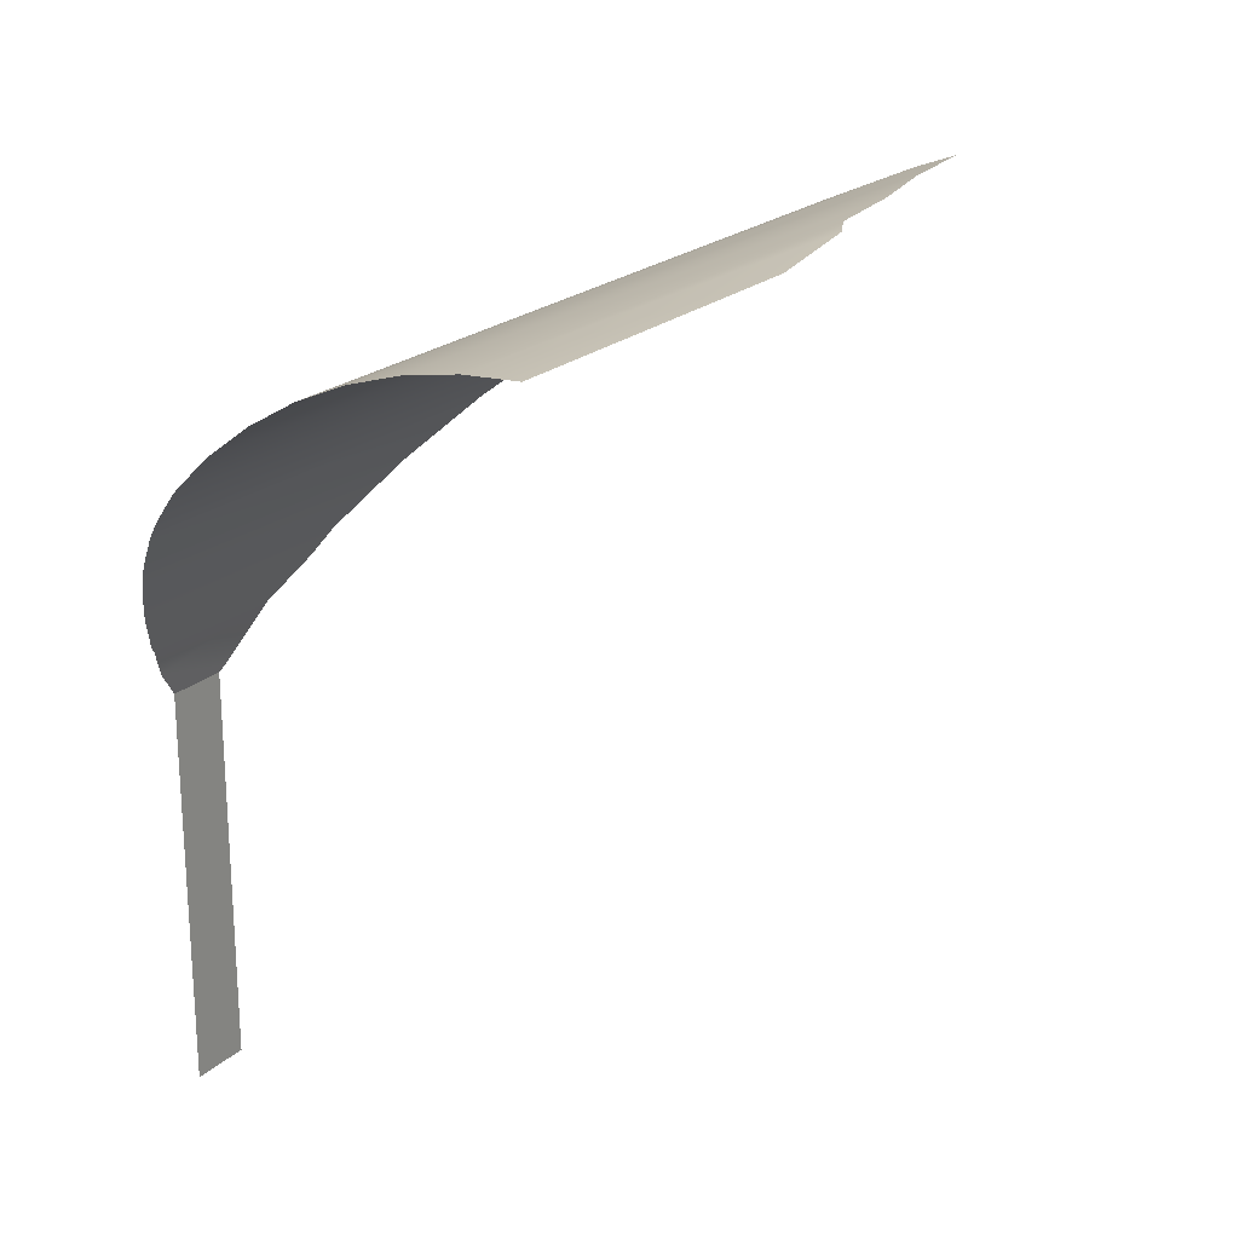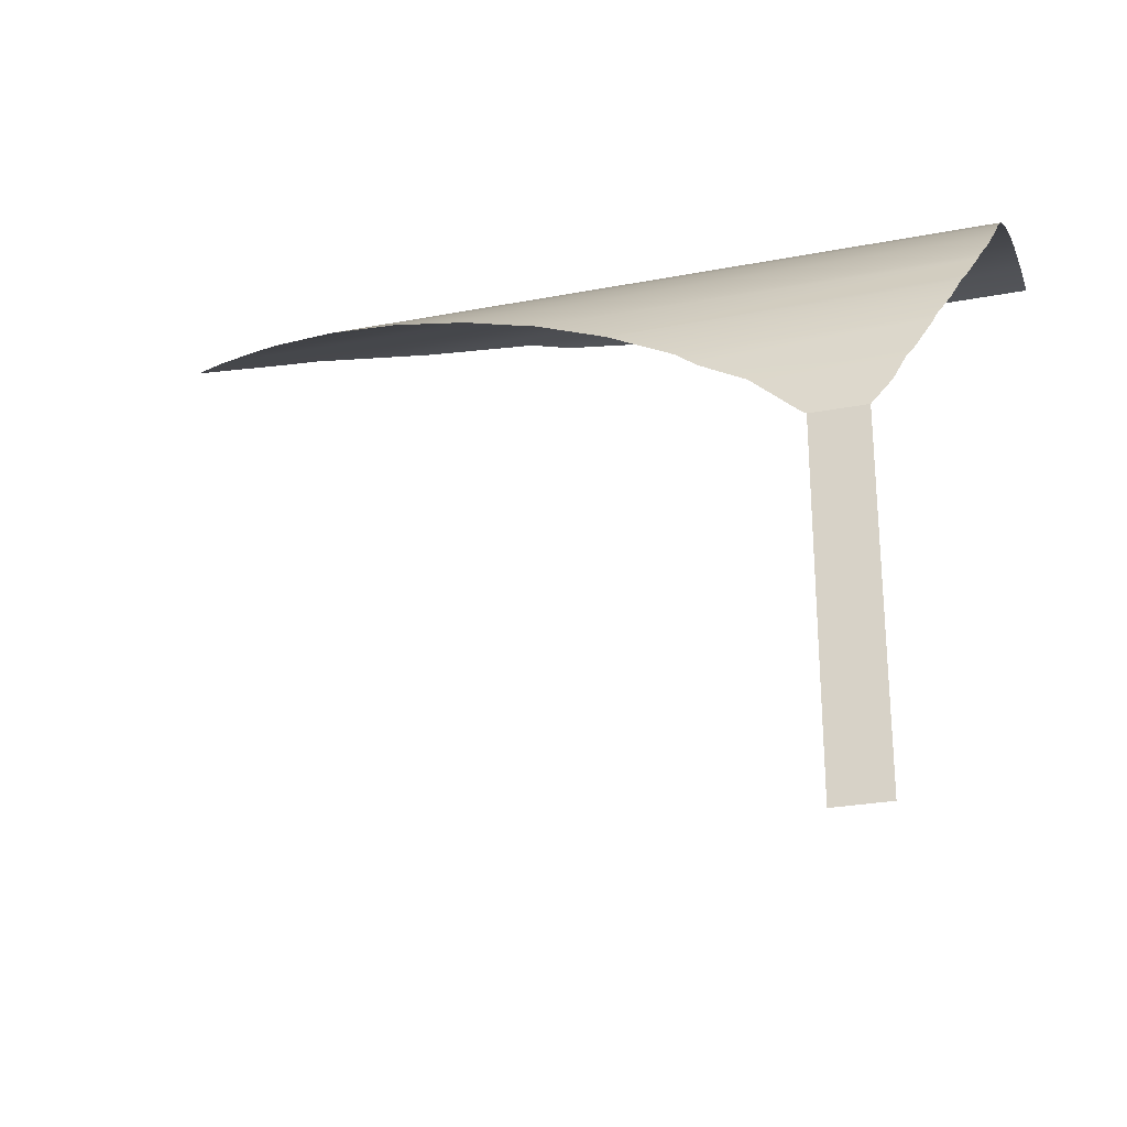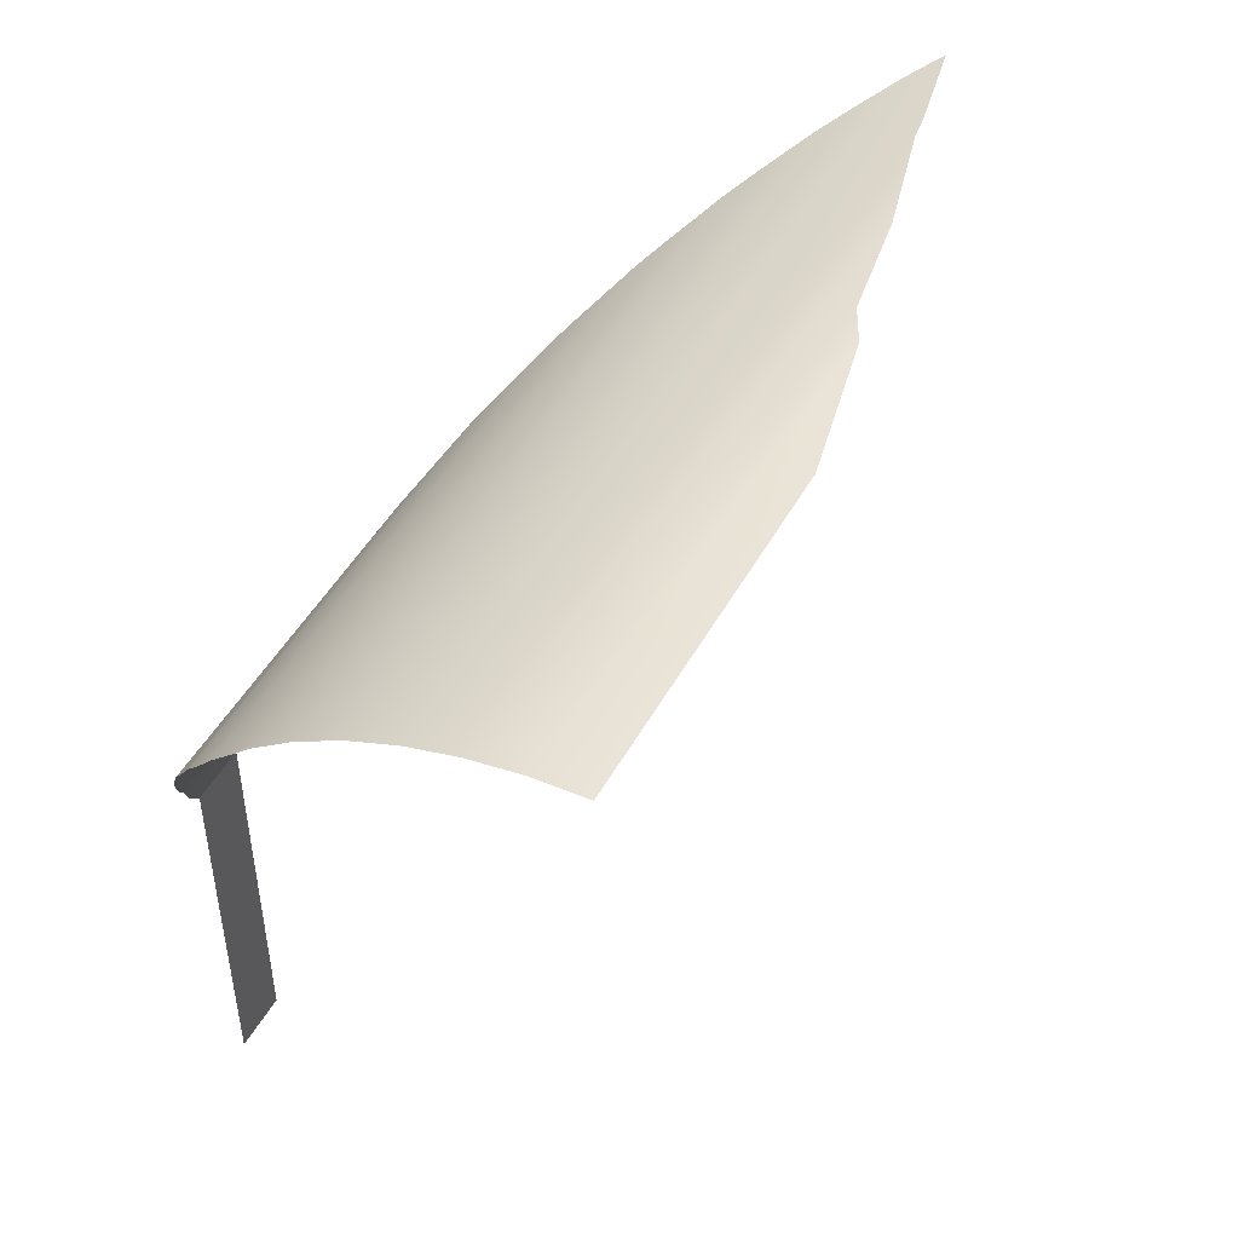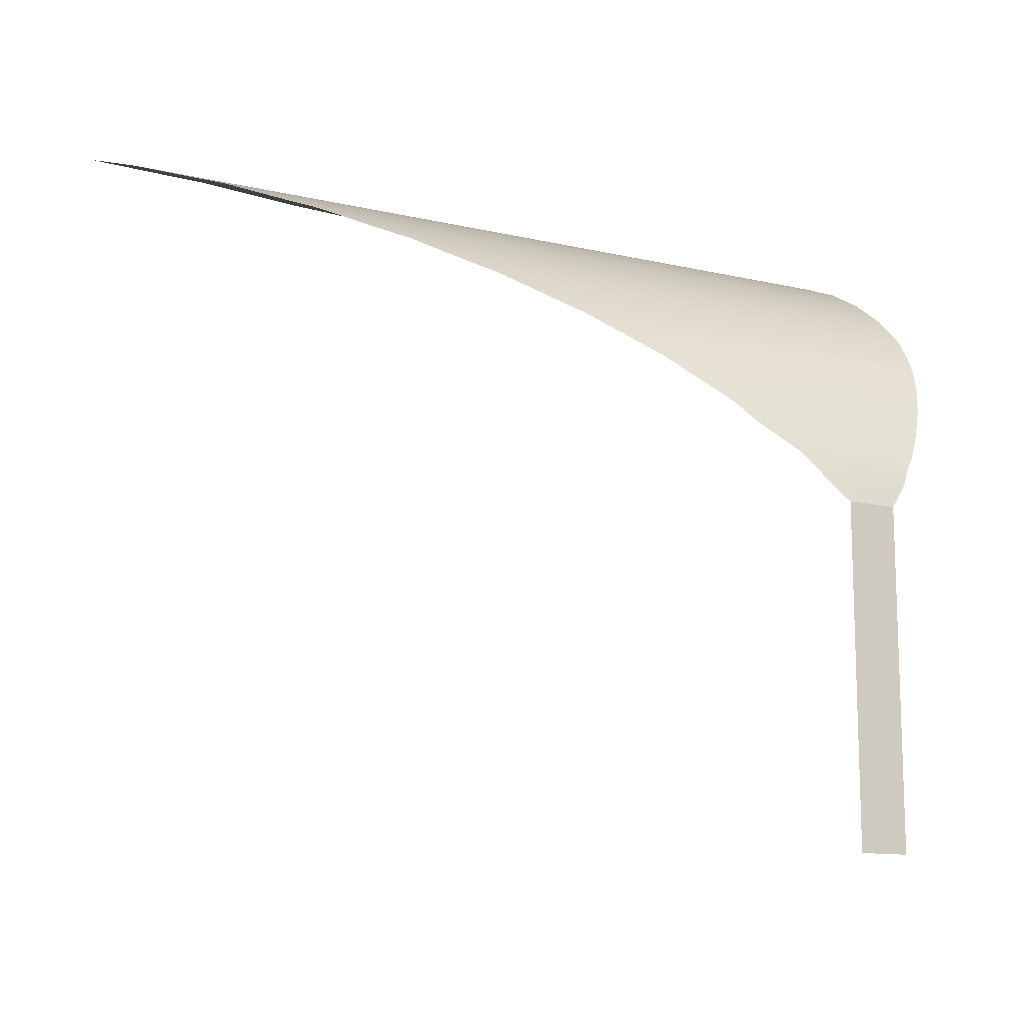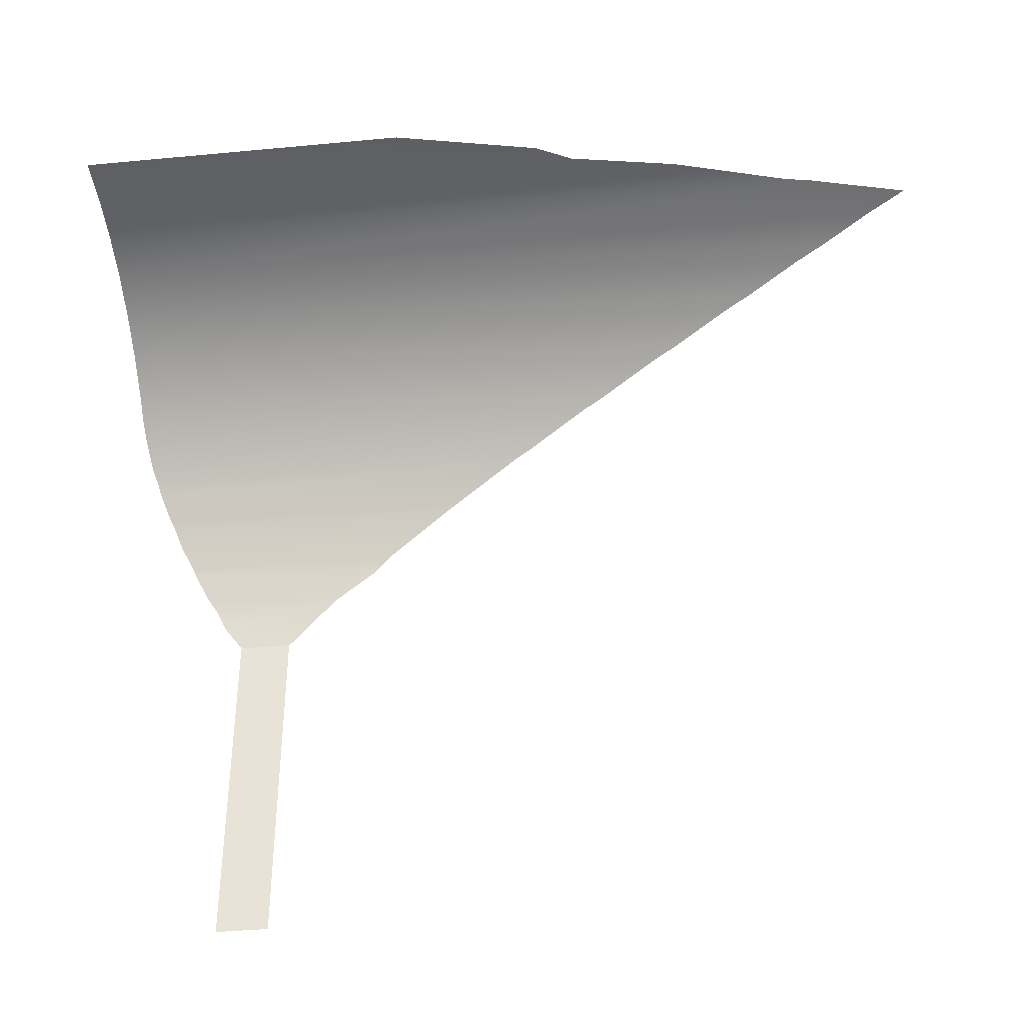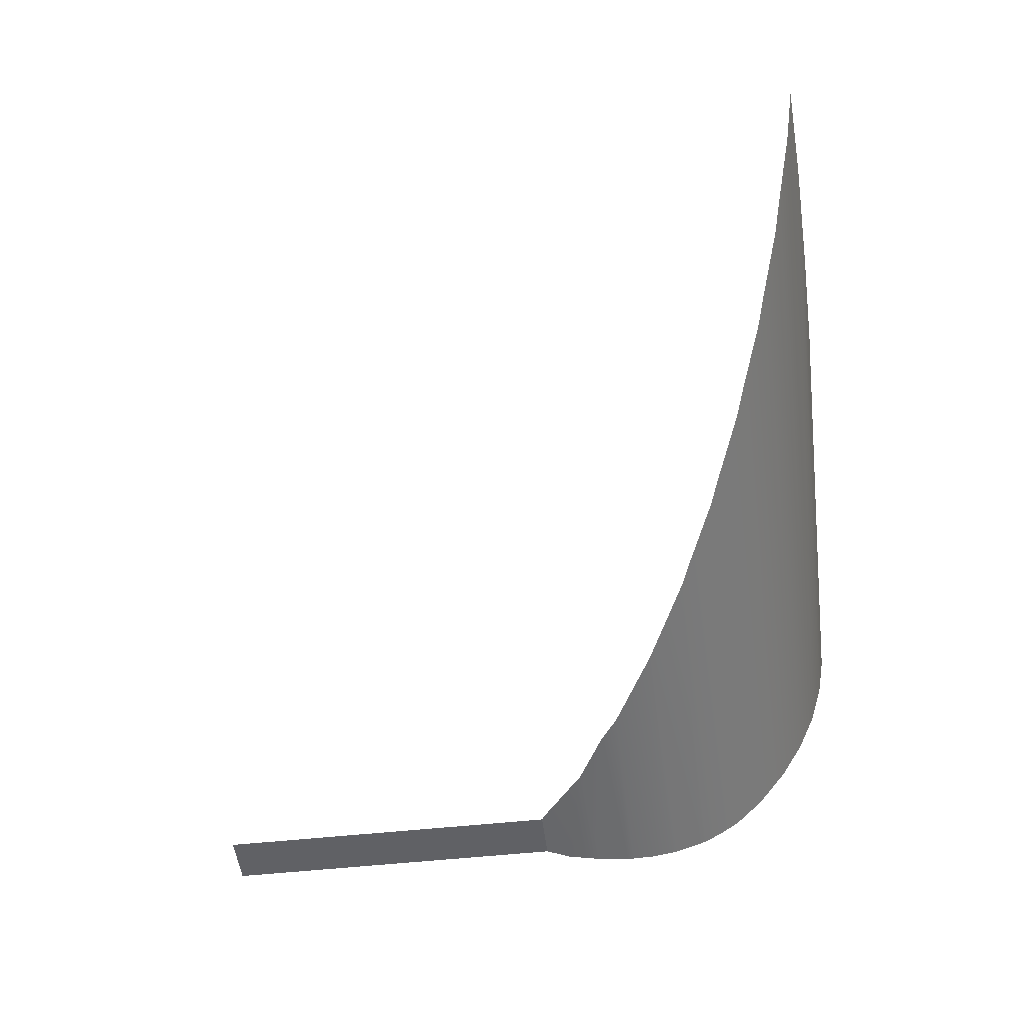
<metadata>
{"format":"obj","ext":"obj","renderer":"f3d","projection":"perspective","resolution":1024,"background":"white","views":[{"elev":21.5,"azim":-56.9,"up":"+Y"},{"elev":-26.7,"azim":-163.2,"up":"+Y"},{"elev":47.3,"azim":-62.4,"up":"+Y"},{"elev":-12.4,"azim":151.2,"up":"+Y"},{"elev":-38.3,"azim":6.8,"up":"+Y"},{"elev":-50.1,"azim":97.0,"up":"+Z"}]}
</metadata>
<code>
o #ID132
v 0.09912 0.02385 -0.7468
v 0.09638 0.006033 -0.7468
v 0.09638 0.02385 -0.7468
v 0.09912 0.006033 -0.7468
v 0.09912 0.006033 -0.7468
v 0.09912 0.02385 -0.7468
v 0.09638 0.006033 -0.7468
v 0.09638 0.02385 -0.7468
v 0.1017 0.02629 -0.7462
v 0.09541 0.02508 -0.7465
v 0.09481 0.02629 -0.7462
v 0.0994 0.02405 -0.7467
v 0.09638 0.02385 -0.7468
v 0.09912 0.02385 -0.7468
v 0.09912 0.02385 -0.7468
v 0.0994 0.02405 -0.7467
v 0.09638 0.02385 -0.7468
v 0.09541 0.02508 -0.7465
v 0.1017 0.02629 -0.7462
v 0.09481 0.02629 -0.7462
v 0.1051 0.02864 -0.7454
v 0.09364 0.02827 -0.7455
v 0.0935 0.02864 -0.7454
v 0.1041 0.02775 -0.7457
v 0.09449 0.0267 -0.7461
v 0.09449 0.0267 -0.7461
v 0.1041 0.02775 -0.7457
v 0.09364 0.02827 -0.7455
v 0.1051 0.02864 -0.7454
v 0.0935 0.02864 -0.7454
v 0.1086 0.03088 -0.7443
v 0.0929 0.02975 -0.7448
v 0.09244 0.03088 -0.7443
v 0.0929 0.02975 -0.7448
v 0.1086 0.03088 -0.7443
v 0.09244 0.03088 -0.7443
v 0.1125 0.03297 -0.7429
v 0.09175 0.03256 -0.7432
v 0.09164 0.03297 -0.7429
v 0.1087 0.0309 -0.7443
v 0.09226 0.03122 -0.744
v 0.1087 0.0309 -0.7443
v 0.09226 0.03122 -0.744
v 0.09175 0.03256 -0.7432
v 0.1125 0.03297 -0.7429
v 0.09164 0.03297 -0.7429
v 0.1166 0.0349 -0.7413
v 0.09137 0.03378 -0.7422
v 0.09116 0.0349 -0.7413
v 0.1132 0.03329 -0.7426
v 0.1132 0.03329 -0.7426
v 0.09137 0.03378 -0.7422
v 0.1166 0.0349 -0.7413
v 0.09116 0.0349 -0.7413
v 0.1177 0.03532 -0.7408
v 0.09107 0.03662 -0.7395
v 0.1208 0.03662 -0.7395
v 0.09115 0.03495 -0.7412
v 0.09107 0.03591 -0.7402
v 0.09107 0.03591 -0.7402
v 0.09115 0.03495 -0.7412
v 0.09107 0.03662 -0.7395
v 0.1177 0.03532 -0.7408
v 0.1208 0.03662 -0.7395
v 0.1221 0.03706 -0.7389
v 0.09107 0.03812 -0.7375
v 0.125 0.03812 -0.7375
v 0.09107 0.03812 -0.7375
v 0.1221 0.03706 -0.7389
v 0.125 0.03812 -0.7375
v 0.1264 0.03852 -0.7368
v 0.09107 0.03937 -0.7353
v 0.1291 0.03937 -0.7353
v 0.09107 0.03937 -0.7353
v 0.1264 0.03852 -0.7368
v 0.1291 0.03937 -0.7353
v 0.1306 0.03973 -0.7345
v 0.09107 0.04036 -0.733
v 0.1332 0.04036 -0.733
v 0.09107 0.04036 -0.733
v 0.1306 0.03973 -0.7345
v 0.1332 0.04036 -0.733
v 0.1348 0.04065 -0.732
v 0.1301 0.04102 -0.7308
v 0.1351 0.04071 -0.7319
v 0.1287 0.04108 -0.7306
v 0.09107 0.04108 -0.7306
v 0.09107 0.04108 -0.7306
v 0.1287 0.04108 -0.7306
v 0.1301 0.04102 -0.7308
v 0.1348 0.04065 -0.732
v 0.1351 0.04071 -0.7319
v 0.1228 0.04136 -0.7291
v 0.1173 0.04152 -0.7282
v 0.09107 0.04152 -0.7282
v 0.09107 0.04152 -0.7282
v 0.1173 0.04152 -0.7282
v 0.1228 0.04136 -0.7291
v 0.1154 0.04157 -0.7272
v 0.1081 0.04167 -0.7257
v 0.09107 0.04167 -0.7257
v 0.09107 0.04167 -0.7257
v 0.1081 0.04167 -0.7257
v 0.1154 0.04157 -0.7272
f 1 2 3
f 2 1 4
f 5 6 7
f 8 7 6
f 9 10 11
f 10 9 12
f 10 12 13
f 13 12 14
f 15 16 17
f 17 16 18
f 16 19 18
f 20 18 19
f 21 22 23
f 22 21 24
f 22 24 25
f 25 24 9
f 25 9 11
f 20 19 26
f 19 27 26
f 26 27 28
f 27 29 28
f 30 28 29
f 31 32 33
f 32 31 21
f 32 21 23
f 30 29 34
f 29 35 34
f 36 34 35
f 37 38 39
f 38 37 40
f 38 40 41
f 41 40 33
f 33 40 31
f 35 42 36
f 36 42 43
f 43 42 44
f 42 45 44
f 46 44 45
f 47 48 49
f 48 47 50
f 48 50 39
f 39 50 37
f 45 51 46
f 46 51 52
f 51 53 52
f 54 52 53
f 55 56 57
f 56 55 47
f 56 47 49
f 56 49 58
f 56 58 59
f 60 61 62
f 61 54 62
f 54 53 62
f 53 63 62
f 64 62 63
f 65 66 67
f 66 65 57
f 66 57 56
f 62 64 68
f 64 69 68
f 70 68 69
f 71 72 73
f 72 71 67
f 72 67 66
f 68 70 74
f 70 75 74
f 76 74 75
f 77 78 79
f 78 77 73
f 78 73 72
f 74 76 80
f 76 81 80
f 82 80 81
f 83 84 85
f 84 83 79
f 84 79 78
f 84 78 86
f 86 78 87
f 88 80 89
f 89 80 90
f 80 82 90
f 82 91 90
f 92 90 91
f 87 93 86
f 93 87 94
f 94 87 95
f 96 88 97
f 97 88 98
f 89 98 88
f 95 99 94
f 99 95 100
f 100 95 101
f 102 96 103
f 103 96 104
f 97 104 96

</code>
